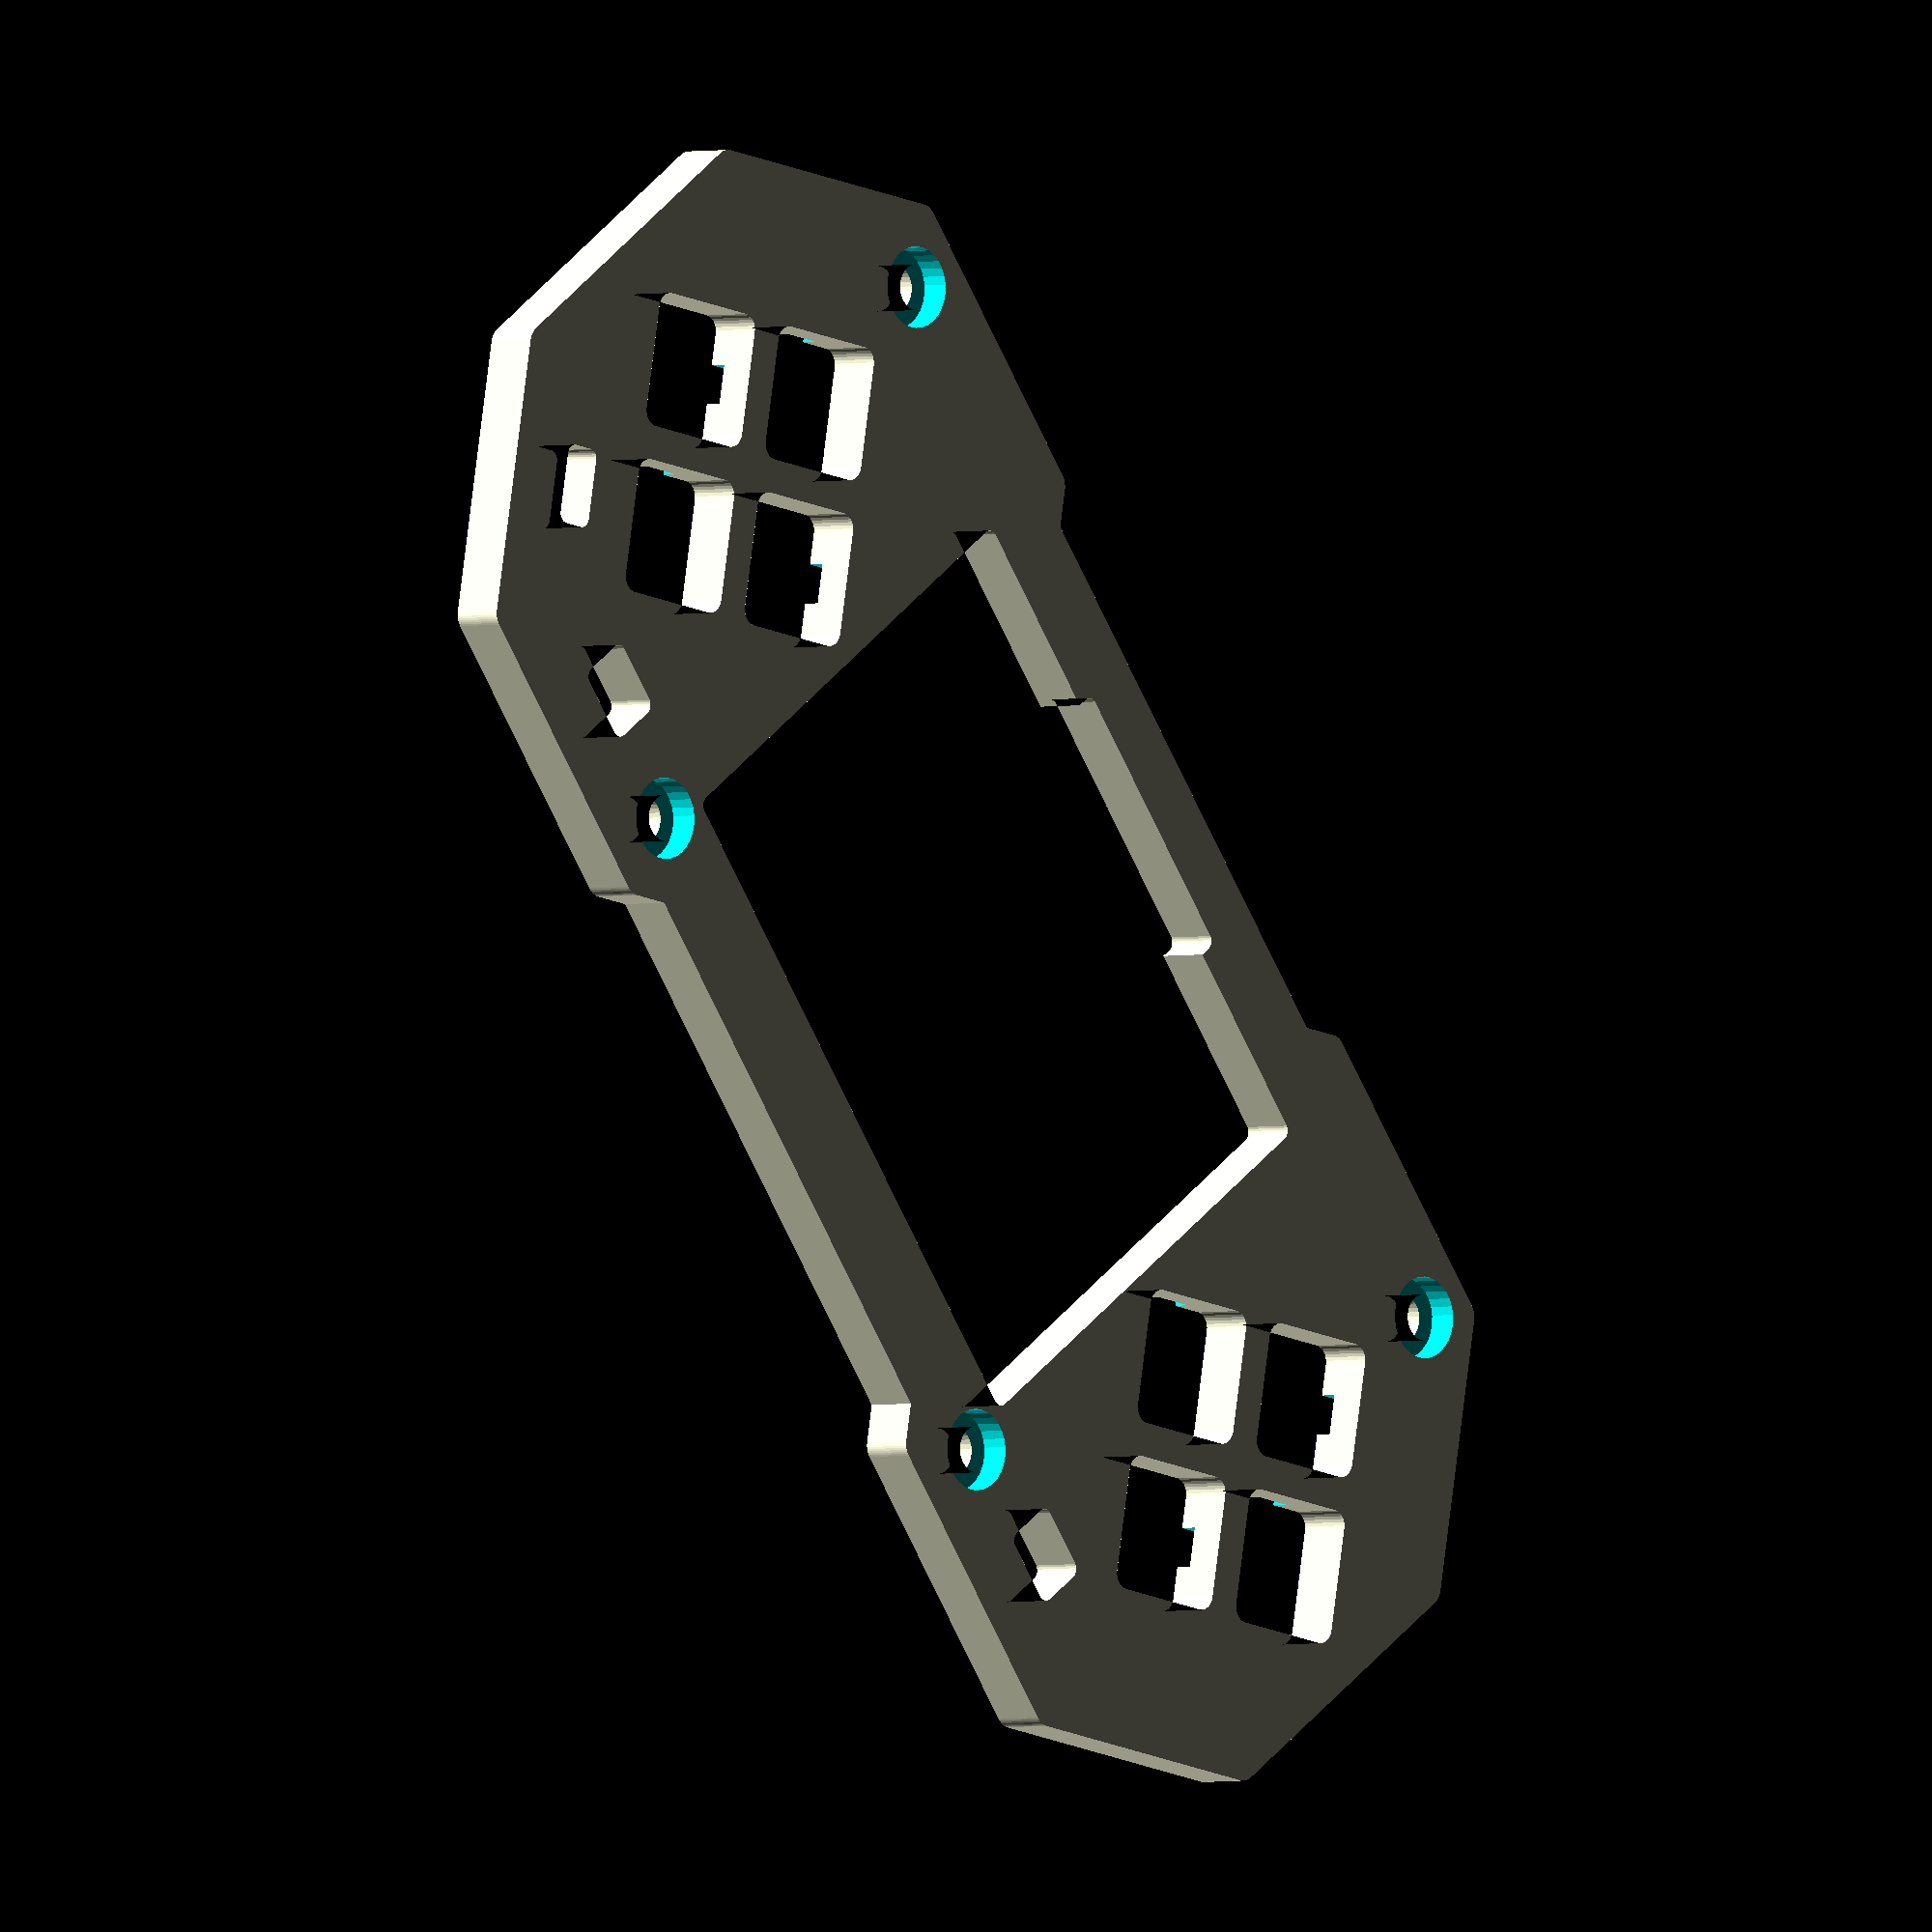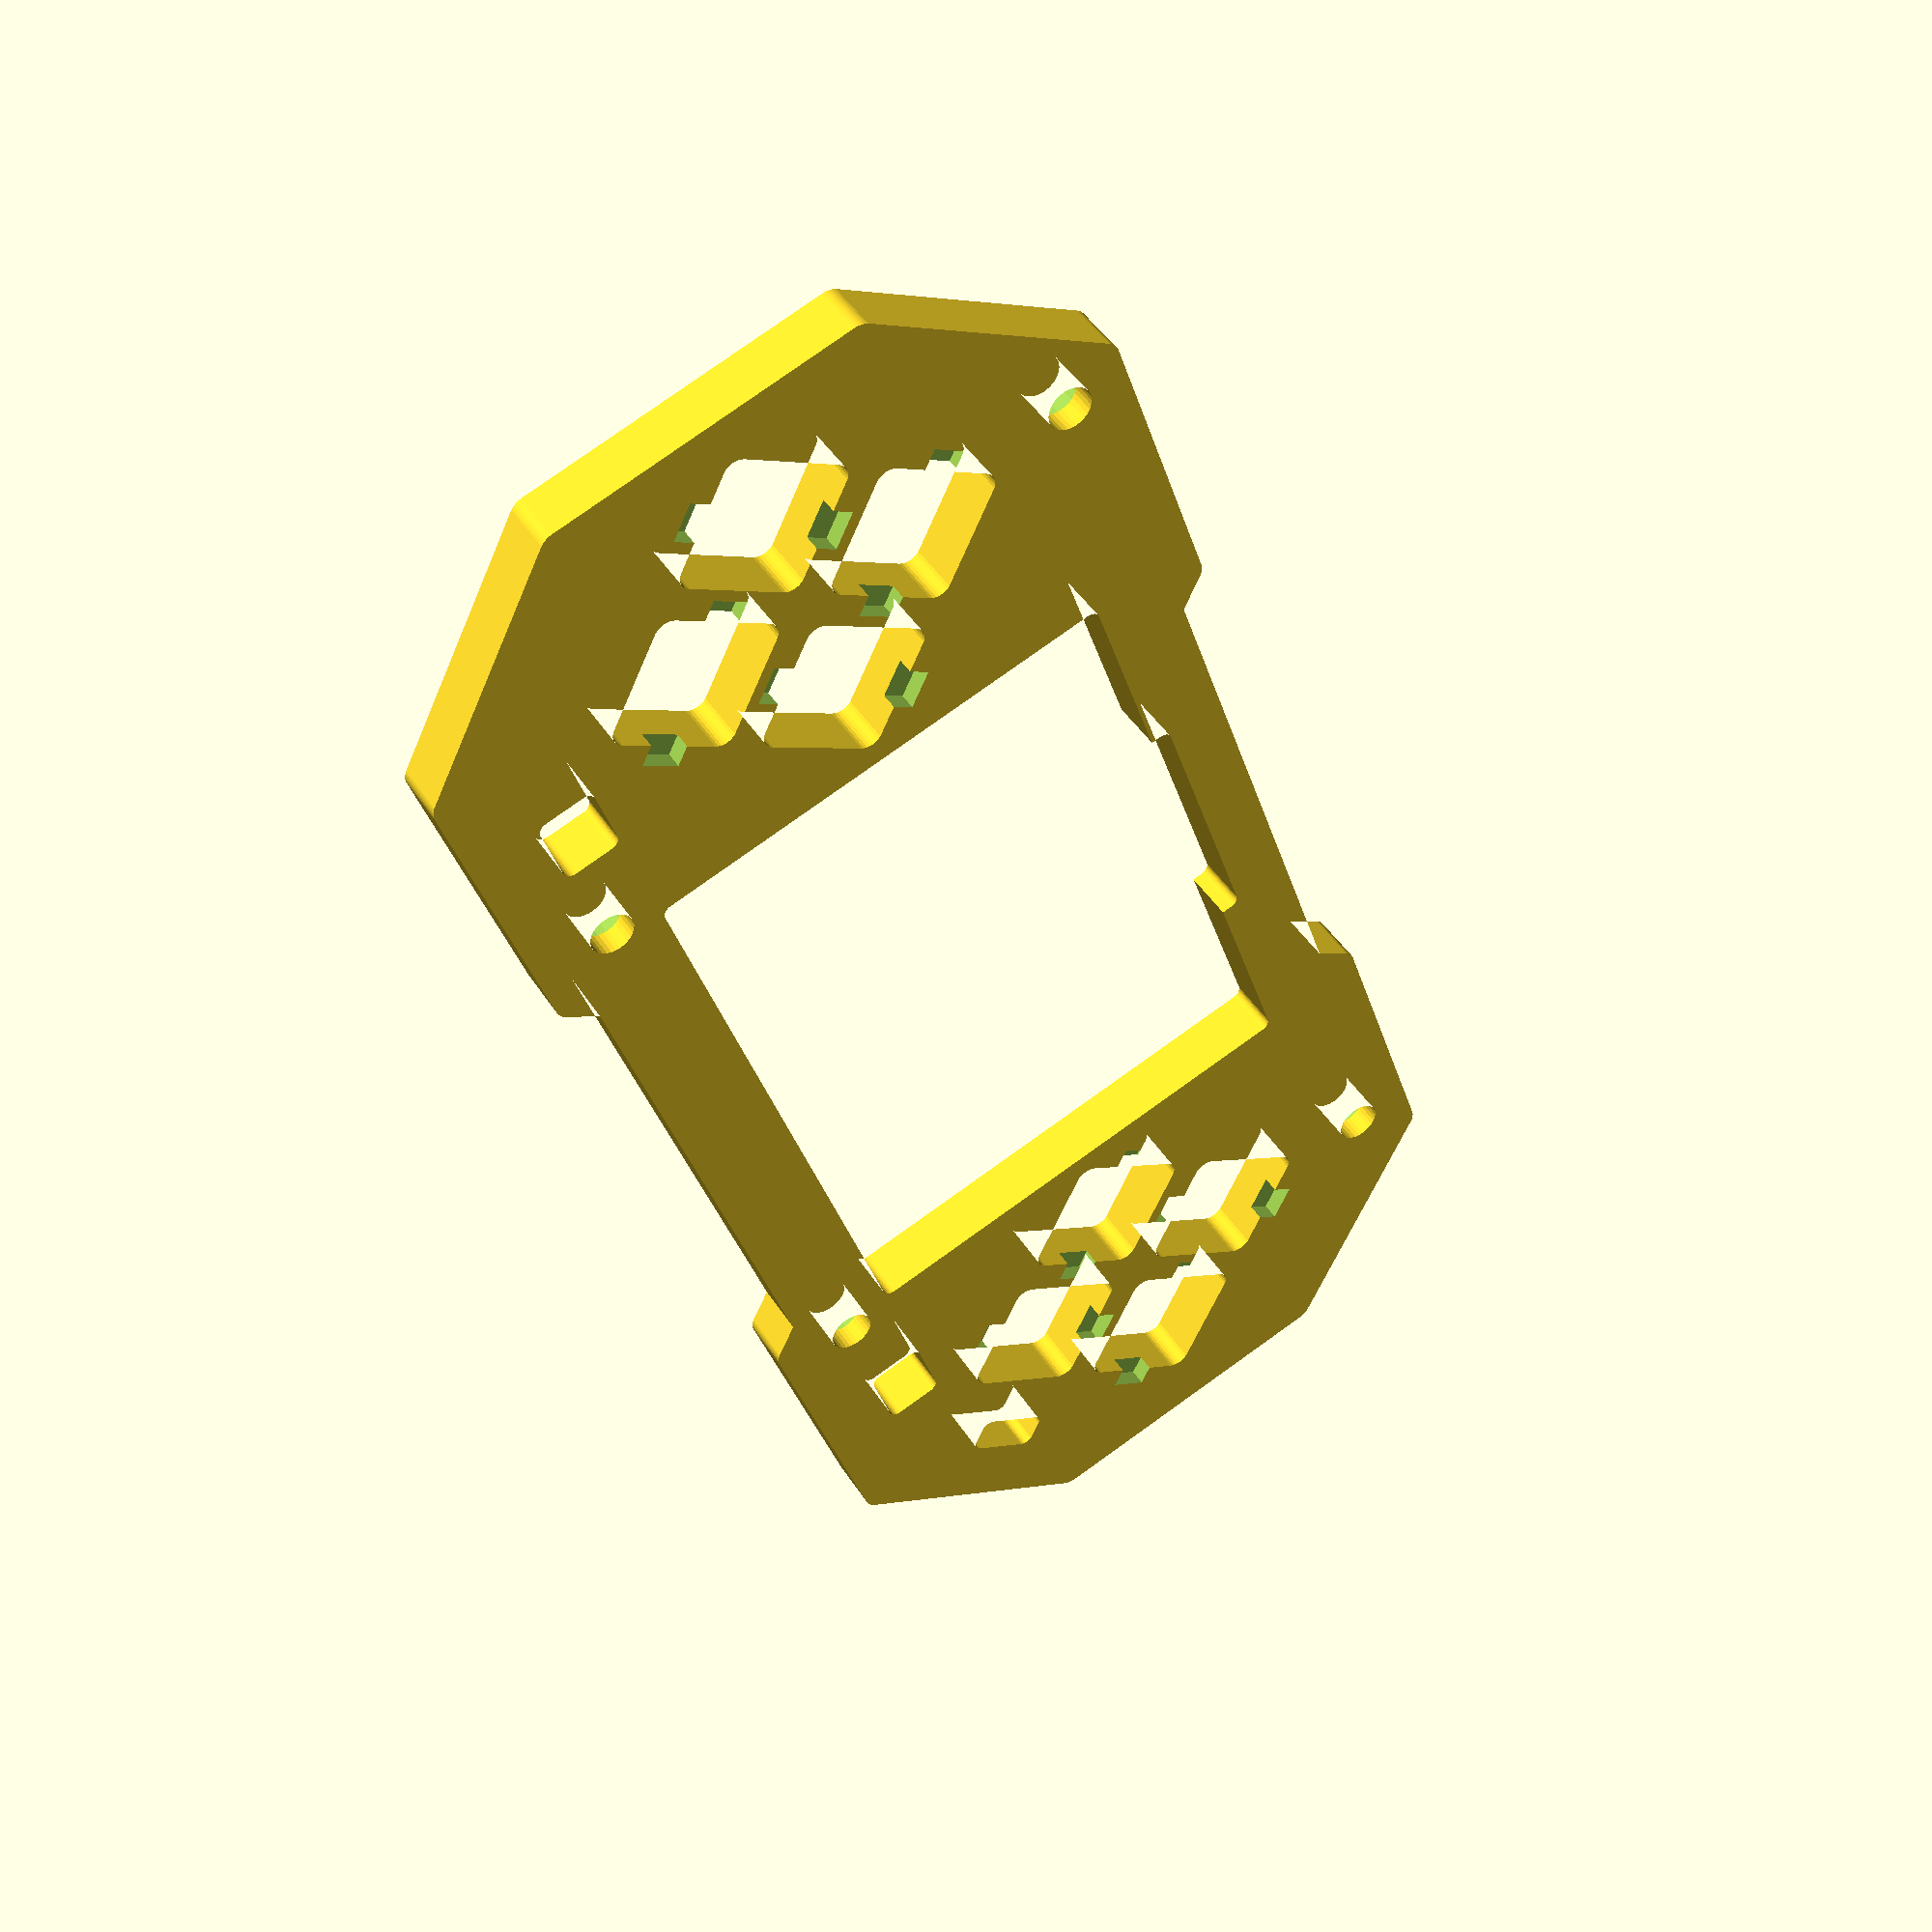
<openscad>
module spike()
{
    minkowski()
    {
        union()
        {
            rotate([0, 0, 360/16]) circle(r=18, $fn=8);
            translate([50, 0, 0]) rotate([0, 0, 360/16]) circle(r=18, $fn=8);
            translate([25, 0]) square([32, 30], center=true);
        }
        circle(r=1, $fn=60);
    }
}

hole_size = 2 + 0.3;

difference()
{

    linear_extrude(height=2.8)
    difference()
    {
        translate([-25.5, -0.5]) 
        minkowski()
        {
            spike();
            square(2.0);
        }
        
        translate([-19, 15]) circle(d=hole_size, $fn=30);
        translate([19, 15]) circle(d=hole_size, $fn=30);
        
        translate([-31, -15]) circle(d=hole_size, $fn=30);
        translate([31, -15]) circle(d=hole_size, $fn=30);
        
        
        /* Direction Buttons */
        translate([-30, 0])
        {
            translate([0, 6]) rotate([0, 0, 45]) minkowski()
            {
                square([5.2, 5.2], center=true);
                circle(r=0.8, $fn=30);
            }
            
            translate([-6, 0]) rotate([0, 0, 45]) minkowski()
            {
                square([5.2, 5.2], center=true);
                circle(r=0.8, $fn=30);
            }
            translate([0, -6]) rotate([0, 0, 45]) minkowski()
            {
                square([5.2, 5.2], center=true);
                circle(r=0.8, $fn=30);
            }
            translate([6, 0]) rotate([0, 0, 45]) minkowski()
            {
                square([5.2, 5.2], center=true);
                circle(r=0.8, $fn=30);
            }
        }
        /* Action Buttons */
        translate([30, 0])
        {
            translate([0, 6]) rotate([0, 0, 45]) minkowski()
            {
                square([5.2, 5.2], center=true);
                circle(r=0.8, $fn=30);
            }
            translate([-6, 0]) rotate([0, 0, 45]) minkowski()
            {
                square([5.2, 5.2], center=true);
                circle(r=0.8, $fn=30);
            }
            translate([0, -6]) rotate([0, 0, 45]) minkowski()
            {
                square([5.2, 5.2], center=true);
                circle(r=0.8, $fn=30);
            }
            translate([6, 0]) rotate([0, 0, 45]) minkowski()
            {
                square([5.2, 5.2], center=true);
                circle(r=0.8, $fn=30);
            }
        }
        
        // USR LED 1
        translate([-26, 14]) minkowski()
        {
            square([3, 2], center=true);
            circle(r=0.5, $fn=30);
        }
        
        // USR LED 2
        translate([26, 14]) minkowski()
        {
            square([3, 2], center=true);
            circle(r=0.5, $fn=30);
        }
        
        /* USB CHG LED */
        translate([36, 10.5]) rotate([0, 0, 45]) minkowski()
        {
            square([1, 3], center=true);
            circle(r=0.5, $fn=30);
        }
        
        /* Screen */
        minkowski()
        {
            union()
            {
                translate([0, 0]) square([35.5, 24], center=true);
        
                translate([0, -12.5]) square([14, 1], center=true);
            }
            circle(r=0.5, $fn=30);
        }
    }
    
    translate([-19, 15, 1.3]) cylinder(d=4.1, h=1.8, $fn=30);
    translate([19, 15, 1.3]) cylinder(d=4.1, h=1.8, $fn=30);
        
    translate([-31, -15, 1.3]) cylinder(d=4.1, h=1.8, $fn=30);
    translate([31, -15, 1.3]) cylinder(d=4.1, h=1.8, $fn=30);
    
    translate([-30, 0, 0.4])
    {
        translate([0, 6]) rotate([0, 0, 45])
        {
            cube([9, 2, 1], center=true);
        }
        translate([-6, 0]) rotate([0, 0, 45])
        {
            cube([2, 9, 1], center=true);
        }
        translate([0, -6]) rotate([0, 0, 45])
        {
            cube([9, 2, 1], center=true);
        }
        translate([6, 0]) rotate([0, 0, 45])
        {
            cube([2, 9, 1], center=true);
        }
    }
    
    translate([30, 0, 0.4])
    {
        translate([0, 6]) rotate([0, 0, 45])
        {
            cube([2, 9, 1], center=true);
        }
        translate([-6, 0]) rotate([0, 0, 45])
        {
            cube([9, 2, 1], center=true);
        }
        translate([0, -6]) rotate([0, 0, 45])
        {
            cube([2, 9, 1], center=true);
        }
        translate([6, 0]) rotate([0, 0, 45])
        {
            cube([9, 2, 1], center=true);
        }
    }
    //translate([-10.5, 17, 1.4]) linear_extrude(height=1.21) logo();
}
    
module logo()
{
    scale([0.2, 0.2]) mirror([0, 1, 0]) union()
    {

    translate([18, 3]) square(1.01, center=true);
    translate([19, 3]) square(1.01, center=true);
    translate([20, 3]) square(1.01, center=true);
    translate([21, 3]) square(1.01, center=true);
    translate([22, 3]) square(1.01, center=true);
    translate([23, 3]) square(1.01, center=true);
    translate([25, 3]) square(1.01, center=true);
    translate([26, 3]) square(1.01, center=true);
    translate([27, 3]) square(1.01, center=true);
    translate([28, 3]) square(1.01, center=true);
    translate([29, 3]) square(1.01, center=true);
    translate([66, 3]) square(1.01, center=true);
    translate([67, 3]) square(1.01, center=true);
    translate([68, 3]) square(1.01, center=true);
    translate([69, 3]) square(1.01, center=true);
    translate([70, 3]) square(1.01, center=true);
    translate([71, 3]) square(1.01, center=true);
    translate([73, 3]) square(1.01, center=true);
    translate([74, 3]) square(1.01, center=true);
    translate([75, 3]) square(1.01, center=true);
    translate([76, 3]) square(1.01, center=true);
    translate([77, 3]) square(1.01, center=true);
    translate([17, 4]) square(1.01, center=true);
    translate([19, 4]) square(1.01, center=true);
    translate([20, 4]) square(1.01, center=true);
    translate([21, 4]) square(1.01, center=true);
    translate([22, 4]) square(1.01, center=true);
    translate([24, 4]) square(1.01, center=true);
    translate([25, 4]) square(1.01, center=true);
    translate([26, 4]) square(1.01, center=true);
    translate([27, 4]) square(1.01, center=true);
    translate([28, 4]) square(1.01, center=true);
    translate([33, 4]) square(1.01, center=true);
    translate([65, 4]) square(1.01, center=true);
    translate([67, 4]) square(1.01, center=true);
    translate([68, 4]) square(1.01, center=true);
    translate([69, 4]) square(1.01, center=true);
    translate([70, 4]) square(1.01, center=true);
    translate([72, 4]) square(1.01, center=true);
    translate([73, 4]) square(1.01, center=true);
    translate([74, 4]) square(1.01, center=true);
    translate([75, 4]) square(1.01, center=true);
    translate([76, 4]) square(1.01, center=true);
    translate([78, 4]) square(1.01, center=true);
    translate([81, 4]) square(1.01, center=true);
    translate([94, 4]) square(1.01, center=true);
    translate([17, 5]) square(1.01, center=true);
    translate([18, 5]) square(1.01, center=true);
    translate([33, 5]) square(1.01, center=true);
    translate([34, 5]) square(1.01, center=true);
    translate([65, 5]) square(1.01, center=true);
    translate([66, 5]) square(1.01, center=true);
    translate([77, 5]) square(1.01, center=true);
    translate([78, 5]) square(1.01, center=true);
    translate([81, 5]) square(1.01, center=true);
    translate([82, 5]) square(1.01, center=true);
    translate([93, 5]) square(1.01, center=true);
    translate([94, 5]) square(1.01, center=true);
    translate([4, 6]) square(1.01, center=true);
    translate([11, 6]) square(1.01, center=true);
    translate([17, 6]) square(1.01, center=true);
    translate([18, 6]) square(1.01, center=true);
    translate([33, 6]) square(1.01, center=true);
    translate([34, 6]) square(1.01, center=true);
    translate([52, 6]) square(1.01, center=true);
    translate([59, 6]) square(1.01, center=true);
    translate([65, 6]) square(1.01, center=true);
    translate([66, 6]) square(1.01, center=true);
    translate([77, 6]) square(1.01, center=true);
    translate([78, 6]) square(1.01, center=true);
    translate([81, 6]) square(1.01, center=true);
    translate([82, 6]) square(1.01, center=true);
    translate([93, 6]) square(1.01, center=true);
    translate([94, 6]) square(1.01, center=true);
    translate([4, 7]) square(1.01, center=true);
    translate([5, 7]) square(1.01, center=true);
    translate([10, 7]) square(1.01, center=true);
    translate([11, 7]) square(1.01, center=true);
    translate([17, 7]) square(1.01, center=true);
    translate([18, 7]) square(1.01, center=true);
    translate([33, 7]) square(1.01, center=true);
    translate([34, 7]) square(1.01, center=true);
    translate([52, 7]) square(1.01, center=true);
    translate([53, 7]) square(1.01, center=true);
    translate([58, 7]) square(1.01, center=true);
    translate([59, 7]) square(1.01, center=true);
    translate([65, 7]) square(1.01, center=true);
    translate([66, 7]) square(1.01, center=true);
    translate([77, 7]) square(1.01, center=true);
    translate([78, 7]) square(1.01, center=true);
    translate([81, 7]) square(1.01, center=true);
    translate([82, 7]) square(1.01, center=true);
    translate([93, 7]) square(1.01, center=true);
    translate([94, 7]) square(1.01, center=true);
    translate([4, 8]) square(1.01, center=true);
    translate([5, 8]) square(1.01, center=true);
    translate([6, 8]) square(1.01, center=true);
    translate([9, 8]) square(1.01, center=true);
    translate([10, 8]) square(1.01, center=true);
    translate([11, 8]) square(1.01, center=true);
    translate([17, 8]) square(1.01, center=true);
    translate([18, 8]) square(1.01, center=true);
    translate([33, 8]) square(1.01, center=true);
    translate([34, 8]) square(1.01, center=true);
    translate([52, 8]) square(1.01, center=true);
    translate([53, 8]) square(1.01, center=true);
    translate([54, 8]) square(1.01, center=true);
    translate([57, 8]) square(1.01, center=true);
    translate([58, 8]) square(1.01, center=true);
    translate([59, 8]) square(1.01, center=true);
    translate([65, 8]) square(1.01, center=true);
    translate([66, 8]) square(1.01, center=true);
    translate([77, 8]) square(1.01, center=true);
    translate([78, 8]) square(1.01, center=true);
    translate([81, 8]) square(1.01, center=true);
    translate([82, 8]) square(1.01, center=true);
    translate([93, 8]) square(1.01, center=true);
    translate([94, 8]) square(1.01, center=true);
    translate([5, 9]) square(1.01, center=true);
    translate([6, 9]) square(1.01, center=true);
    translate([9, 9]) square(1.01, center=true);
    translate([10, 9]) square(1.01, center=true);
    translate([17, 9]) square(1.01, center=true);
    translate([18, 9]) square(1.01, center=true);
    translate([33, 9]) square(1.01, center=true);
    translate([34, 9]) square(1.01, center=true);
    translate([53, 9]) square(1.01, center=true);
    translate([54, 9]) square(1.01, center=true);
    translate([57, 9]) square(1.01, center=true);
    translate([58, 9]) square(1.01, center=true);
    translate([65, 9]) square(1.01, center=true);
    translate([66, 9]) square(1.01, center=true);
    translate([77, 9]) square(1.01, center=true);
    translate([78, 9]) square(1.01, center=true);
    translate([81, 9]) square(1.01, center=true);
    translate([82, 9]) square(1.01, center=true);
    translate([93, 9]) square(1.01, center=true);
    translate([94, 9]) square(1.01, center=true);
    translate([17, 10]) square(1.01, center=true);
    translate([18, 10]) square(1.01, center=true);
    translate([33, 10]) square(1.01, center=true);
    translate([34, 10]) square(1.01, center=true);
    translate([54, 10]) square(1.01, center=true);
    translate([57, 10]) square(1.01, center=true);
    translate([65, 10]) square(1.01, center=true);
    translate([66, 10]) square(1.01, center=true);
    translate([77, 10]) square(1.01, center=true);
    translate([78, 10]) square(1.01, center=true);
    translate([81, 10]) square(1.01, center=true);
    translate([82, 10]) square(1.01, center=true);
    translate([93, 10]) square(1.01, center=true);
    translate([94, 10]) square(1.01, center=true);
    translate([3, 11]) square(1.01, center=true);
    translate([4, 11]) square(1.01, center=true);
    translate([5, 11]) square(1.01, center=true);
    translate([6, 11]) square(1.01, center=true);
    translate([7, 11]) square(1.01, center=true);
    translate([9, 11]) square(1.01, center=true);
    translate([10, 11]) square(1.01, center=true);
    translate([11, 11]) square(1.01, center=true);
    translate([12, 11]) square(1.01, center=true);
    translate([17, 11]) square(1.01, center=true);
    translate([25, 11]) square(1.01, center=true);
    translate([26, 11]) square(1.01, center=true);
    translate([27, 11]) square(1.01, center=true);
    translate([28, 11]) square(1.01, center=true);
    translate([33, 11]) square(1.01, center=true);
    translate([65, 11]) square(1.01, center=true);
    translate([67, 11]) square(1.01, center=true);
    translate([68, 11]) square(1.01, center=true);
    translate([69, 11]) square(1.01, center=true);
    translate([70, 11]) square(1.01, center=true);
    translate([71, 11]) square(1.01, center=true);
    translate([73, 11]) square(1.01, center=true);
    translate([74, 11]) square(1.01, center=true);
    translate([75, 11]) square(1.01, center=true);
    translate([76, 11]) square(1.01, center=true);
    translate([78, 11]) square(1.01, center=true);
    translate([81, 11]) square(1.01, center=true);
    translate([83, 11]) square(1.01, center=true);
    translate([84, 11]) square(1.01, center=true);
    translate([85, 11]) square(1.01, center=true);
    translate([86, 11]) square(1.01, center=true);
    translate([87, 11]) square(1.01, center=true);
    translate([89, 11]) square(1.01, center=true);
    translate([90, 11]) square(1.01, center=true);
    translate([91, 11]) square(1.01, center=true);
    translate([92, 11]) square(1.01, center=true);
    translate([94, 11]) square(1.01, center=true);
    translate([2, 12]) square(1.01, center=true);
    translate([3, 12]) square(1.01, center=true);
    translate([4, 12]) square(1.01, center=true);
    translate([5, 12]) square(1.01, center=true);
    translate([6, 12]) square(1.01, center=true);
    translate([8, 12]) square(1.01, center=true);
    translate([9, 12]) square(1.01, center=true);
    translate([10, 12]) square(1.01, center=true);
    translate([11, 12]) square(1.01, center=true);
    translate([12, 12]) square(1.01, center=true);
    translate([13, 12]) square(1.01, center=true);
    translate([24, 12]) square(1.01, center=true);
    translate([25, 12]) square(1.01, center=true);
    translate([26, 12]) square(1.01, center=true);
    translate([27, 12]) square(1.01, center=true);
    translate([28, 12]) square(1.01, center=true);
    translate([29, 12]) square(1.01, center=true);
    translate([66, 12]) square(1.01, center=true);
    translate([67, 12]) square(1.01, center=true);
    translate([68, 12]) square(1.01, center=true);
    translate([69, 12]) square(1.01, center=true);
    translate([70, 12]) square(1.01, center=true);
    translate([72, 12]) square(1.01, center=true);
    translate([73, 12]) square(1.01, center=true);
    translate([74, 12]) square(1.01, center=true);
    translate([75, 12]) square(1.01, center=true);
    translate([76, 12]) square(1.01, center=true);
    translate([77, 12]) square(1.01, center=true);
    translate([82, 12]) square(1.01, center=true);
    translate([83, 12]) square(1.01, center=true);
    translate([84, 12]) square(1.01, center=true);
    translate([85, 12]) square(1.01, center=true);
    translate([86, 12]) square(1.01, center=true);
    translate([88, 12]) square(1.01, center=true);
    translate([89, 12]) square(1.01, center=true);
    translate([90, 12]) square(1.01, center=true);
    translate([91, 12]) square(1.01, center=true);
    translate([92, 12]) square(1.01, center=true);
    translate([93, 12]) square(1.01, center=true);
    translate([17, 13]) square(1.01, center=true);
    translate([30, 13]) square(1.01, center=true);
    translate([33, 13]) square(1.01, center=true);
    translate([55, 13]) square(1.01, center=true);
    translate([65, 13]) square(1.01, center=true);
    translate([81, 13]) square(1.01, center=true);
    translate([94, 13]) square(1.01, center=true);
    translate([5, 14]) square(1.01, center=true);
    translate([6, 14]) square(1.01, center=true);
    translate([9, 14]) square(1.01, center=true);
    translate([10, 14]) square(1.01, center=true);
    translate([17, 14]) square(1.01, center=true);
    translate([18, 14]) square(1.01, center=true);
    translate([29, 14]) square(1.01, center=true);
    translate([30, 14]) square(1.01, center=true);
    translate([33, 14]) square(1.01, center=true);
    translate([34, 14]) square(1.01, center=true);
    translate([55, 14]) square(1.01, center=true);
    translate([56, 14]) square(1.01, center=true);
    translate([65, 14]) square(1.01, center=true);
    translate([66, 14]) square(1.01, center=true);
    translate([81, 14]) square(1.01, center=true);
    translate([82, 14]) square(1.01, center=true);
    translate([93, 14]) square(1.01, center=true);
    translate([94, 14]) square(1.01, center=true);
    translate([4, 15]) square(1.01, center=true);
    translate([5, 15]) square(1.01, center=true);
    translate([6, 15]) square(1.01, center=true);
    translate([9, 15]) square(1.01, center=true);
    translate([10, 15]) square(1.01, center=true);
    translate([11, 15]) square(1.01, center=true);
    translate([17, 15]) square(1.01, center=true);
    translate([18, 15]) square(1.01, center=true);
    translate([29, 15]) square(1.01, center=true);
    translate([30, 15]) square(1.01, center=true);
    translate([33, 15]) square(1.01, center=true);
    translate([34, 15]) square(1.01, center=true);
    translate([55, 15]) square(1.01, center=true);
    translate([56, 15]) square(1.01, center=true);
    translate([65, 15]) square(1.01, center=true);
    translate([66, 15]) square(1.01, center=true);
    translate([81, 15]) square(1.01, center=true);
    translate([82, 15]) square(1.01, center=true);
    translate([93, 15]) square(1.01, center=true);
    translate([94, 15]) square(1.01, center=true);
    translate([4, 16]) square(1.01, center=true);
    translate([5, 16]) square(1.01, center=true);
    translate([10, 16]) square(1.01, center=true);
    translate([11, 16]) square(1.01, center=true);
    translate([17, 16]) square(1.01, center=true);
    translate([18, 16]) square(1.01, center=true);
    translate([29, 16]) square(1.01, center=true);
    translate([30, 16]) square(1.01, center=true);
    translate([33, 16]) square(1.01, center=true);
    translate([34, 16]) square(1.01, center=true);
    translate([55, 16]) square(1.01, center=true);
    translate([56, 16]) square(1.01, center=true);
    translate([65, 16]) square(1.01, center=true);
    translate([66, 16]) square(1.01, center=true);
    translate([81, 16]) square(1.01, center=true);
    translate([82, 16]) square(1.01, center=true);
    translate([93, 16]) square(1.01, center=true);
    translate([94, 16]) square(1.01, center=true);
    translate([4, 17]) square(1.01, center=true);
    translate([11, 17]) square(1.01, center=true);
    translate([17, 17]) square(1.01, center=true);
    translate([18, 17]) square(1.01, center=true);
    translate([29, 17]) square(1.01, center=true);
    translate([30, 17]) square(1.01, center=true);
    translate([33, 17]) square(1.01, center=true);
    translate([34, 17]) square(1.01, center=true);
    translate([55, 17]) square(1.01, center=true);
    translate([56, 17]) square(1.01, center=true);
    translate([65, 17]) square(1.01, center=true);
    translate([66, 17]) square(1.01, center=true);
    translate([81, 17]) square(1.01, center=true);
    translate([82, 17]) square(1.01, center=true);
    translate([93, 17]) square(1.01, center=true);
    translate([94, 17]) square(1.01, center=true);
    translate([17, 18]) square(1.01, center=true);
    translate([18, 18]) square(1.01, center=true);
    translate([29, 18]) square(1.01, center=true);
    translate([30, 18]) square(1.01, center=true);
    translate([33, 18]) square(1.01, center=true);
    translate([34, 18]) square(1.01, center=true);
    translate([56, 18]) square(1.01, center=true);
    translate([65, 18]) square(1.01, center=true);
    translate([66, 18]) square(1.01, center=true);
    translate([81, 18]) square(1.01, center=true);
    translate([82, 18]) square(1.01, center=true);
    translate([93, 18]) square(1.01, center=true);
    translate([94, 18]) square(1.01, center=true);
    translate([17, 19]) square(1.01, center=true);
    translate([19, 19]) square(1.01, center=true);
    translate([20, 19]) square(1.01, center=true);
    translate([21, 19]) square(1.01, center=true);
    translate([22, 19]) square(1.01, center=true);
    translate([23, 19]) square(1.01, center=true);
    translate([25, 19]) square(1.01, center=true);
    translate([26, 19]) square(1.01, center=true);
    translate([27, 19]) square(1.01, center=true);
    translate([28, 19]) square(1.01, center=true);
    translate([30, 19]) square(1.01, center=true);
    translate([33, 19]) square(1.01, center=true);
    translate([35, 19]) square(1.01, center=true);
    translate([36, 19]) square(1.01, center=true);
    translate([37, 19]) square(1.01, center=true);
    translate([38, 19]) square(1.01, center=true);
    translate([39, 19]) square(1.01, center=true);
    translate([41, 19]) square(1.01, center=true);
    translate([42, 19]) square(1.01, center=true);
    translate([43, 19]) square(1.01, center=true);
    translate([44, 19]) square(1.01, center=true);
    translate([65, 19]) square(1.01, center=true);
    translate([81, 19]) square(1.01, center=true);
    translate([94, 19]) square(1.01, center=true);
    translate([18, 20]) square(1.01, center=true);
    translate([19, 20]) square(1.01, center=true);
    translate([20, 20]) square(1.01, center=true);
    translate([21, 20]) square(1.01, center=true);
    translate([22, 20]) square(1.01, center=true);
    translate([24, 20]) square(1.01, center=true);
    translate([25, 20]) square(1.01, center=true);
    translate([26, 20]) square(1.01, center=true);
    translate([27, 20]) square(1.01, center=true);
    translate([28, 20]) square(1.01, center=true);
    translate([29, 20]) square(1.01, center=true);
    translate([34, 20]) square(1.01, center=true);
    translate([35, 20]) square(1.01, center=true);
    translate([36, 20]) square(1.01, center=true);
    translate([37, 20]) square(1.01, center=true);
    translate([38, 20]) square(1.01, center=true);
    translate([40, 20]) square(1.01, center=true);
    translate([41, 20]) square(1.01, center=true);
    translate([42, 20]) square(1.01, center=true);
    translate([43, 20]) square(1.01, center=true);
    translate([44, 20]) square(1.01, center=true);
    translate([45, 20]) square(1.01, center=true);
}
}
</openscad>
<views>
elev=182.1 azim=54.9 roll=224.5 proj=o view=solid
elev=134.3 azim=288.6 roll=30.9 proj=p view=solid
</views>
